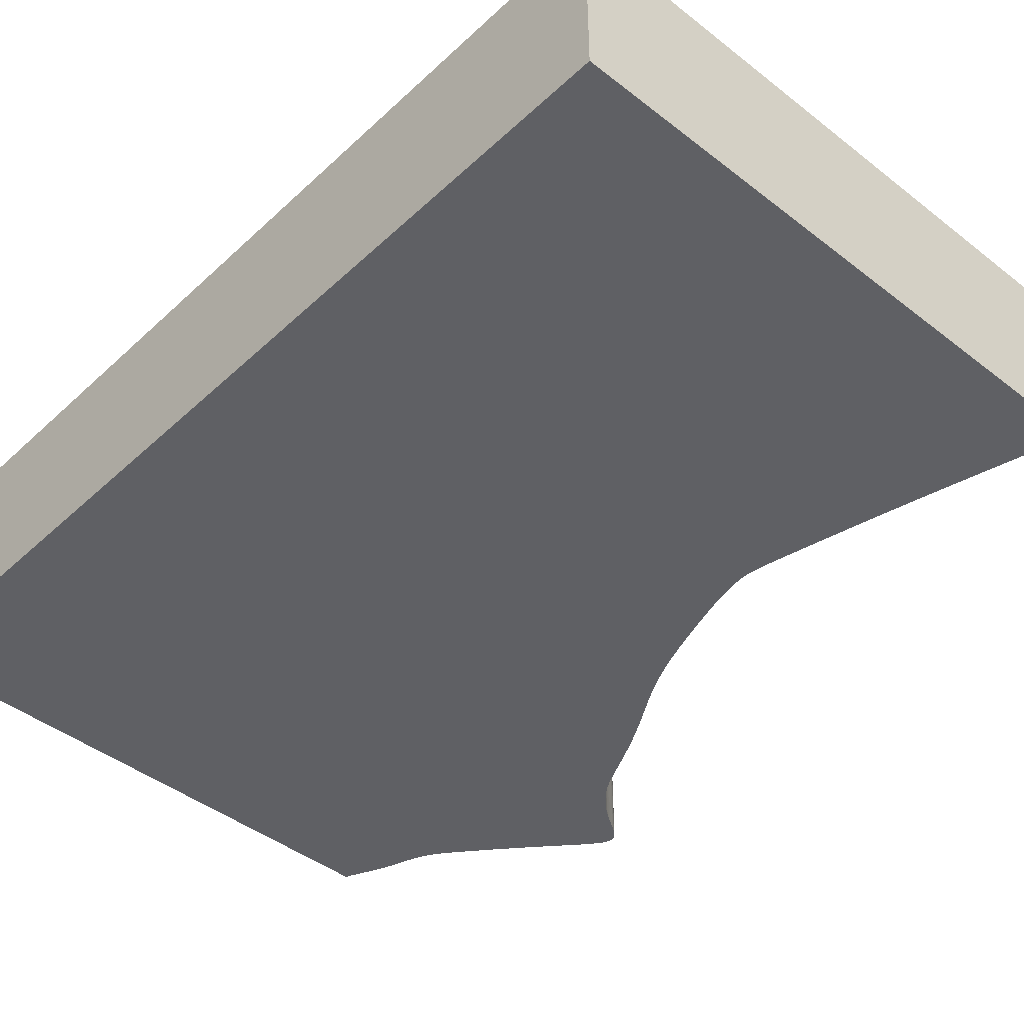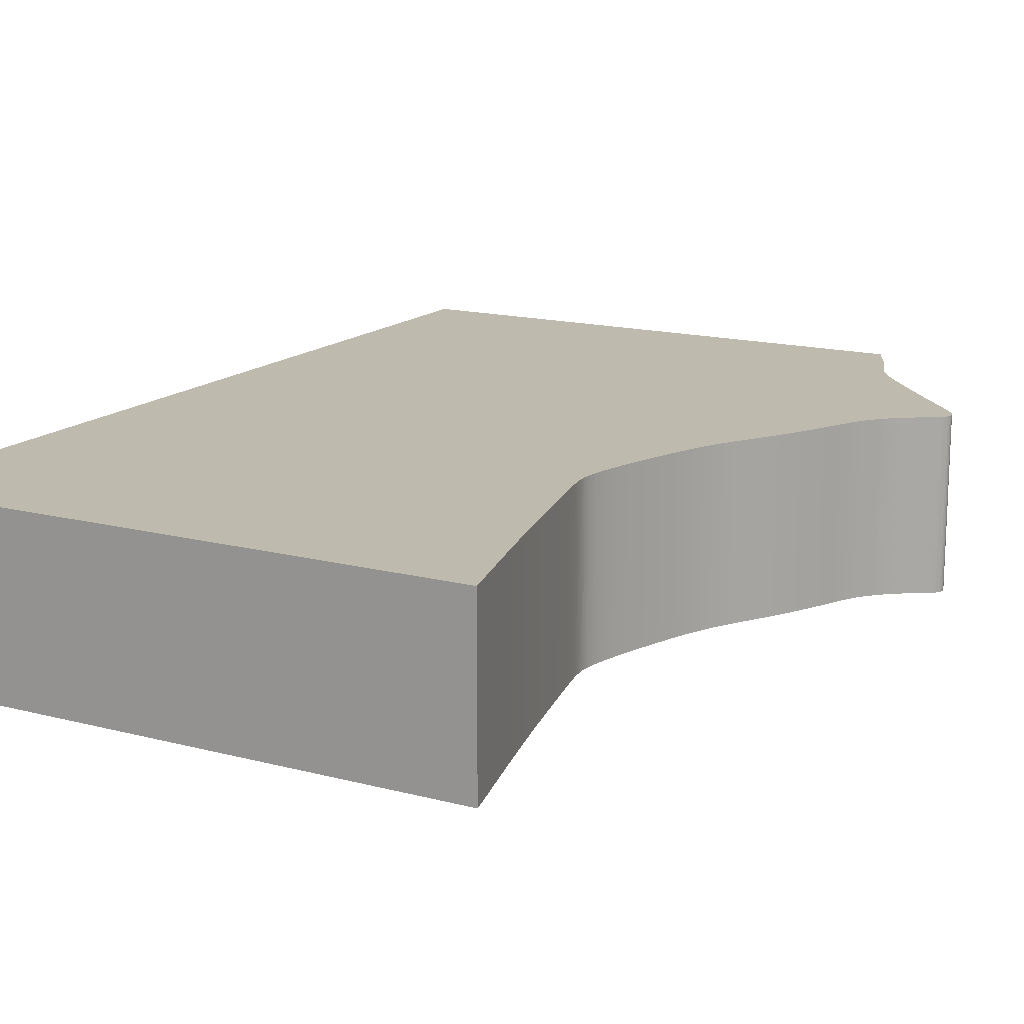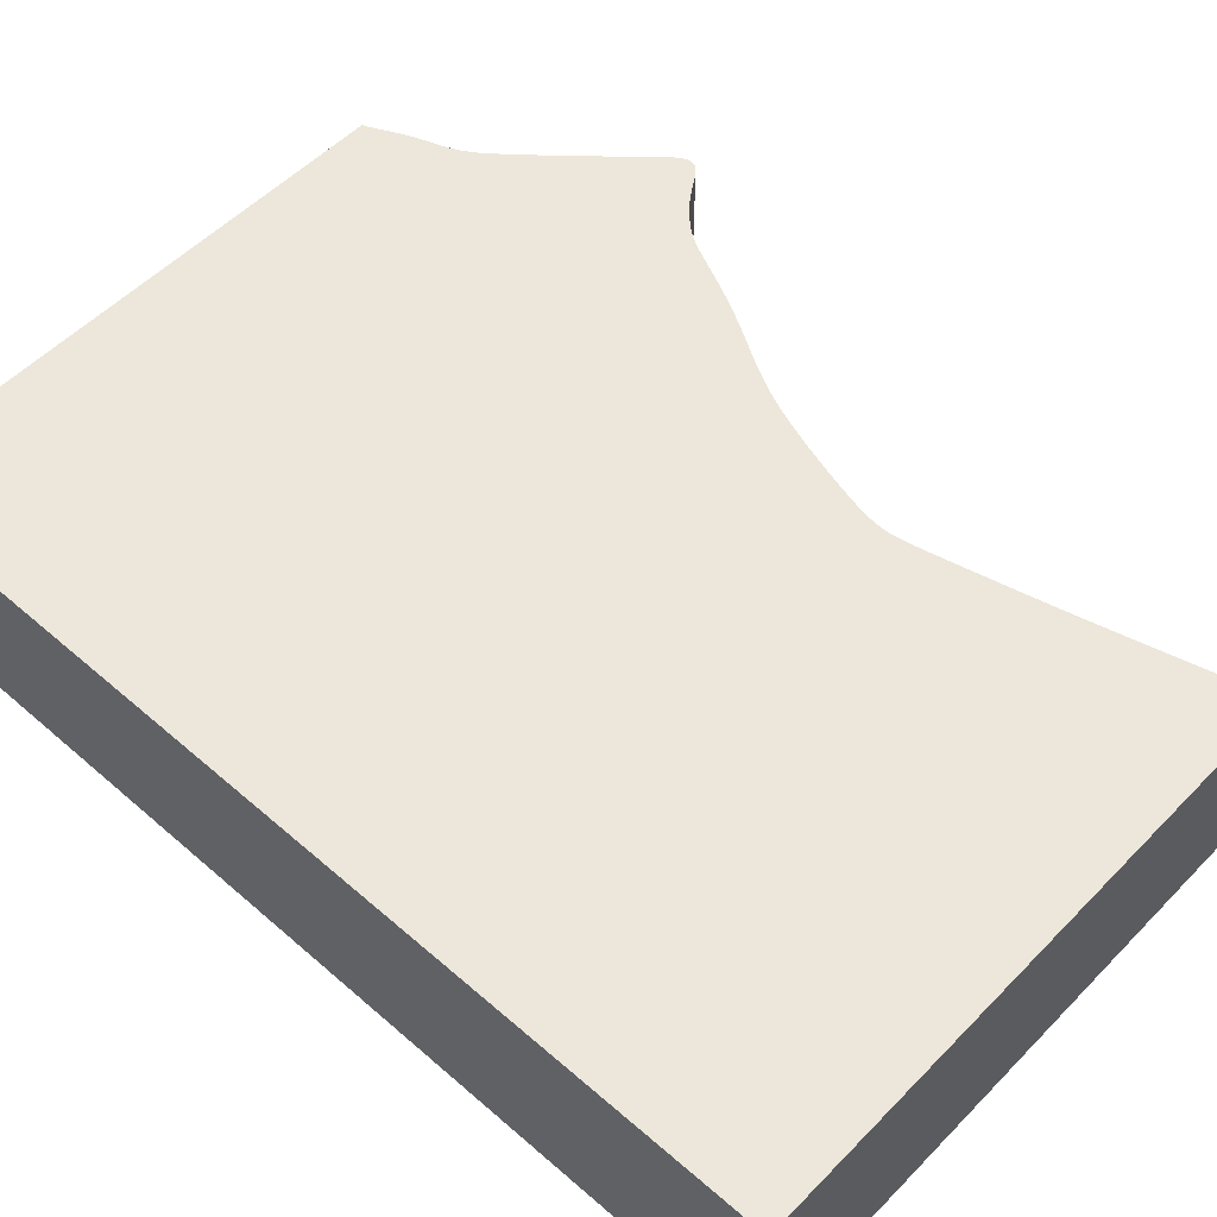
<metadata>
{"format":"obj","ext":"obj","renderer":"f3d","projection":"perspective","resolution":1024,"background":"white","views":[{"elev":-43.6,"azim":-42.6,"up":"+Z"},{"elev":15.4,"azim":29.1,"up":"+Z"},{"elev":53.7,"azim":-47.2,"up":"+Z"}]}
</metadata>
<code>
v 0.01123 0.005759 0
v 0.01131 0.005477 0
v 0.01146 0.005153 0
v 0.01166 0.004762 0
v 0.01189 0.004294 0
v 0.01217 0.00375 0
v 0.01248 0.003132 0
v 0.01282 0.002441 0
v 0.01319 0.00168 0
v 0.01358 0.0008679 0
v 0.01396 2.978e-05 0
v 0.01432 -0.0008131 0
v 0.01466 -0.001647 0
v 0.01498 -0.002468 0
v 0.01526 -0.003252 0
v 0.01552 -0.003997 0
v 0.01576 -0.004705 0
v 0.01599 -0.005376 0
v 0.01622 -0.006015 0
v 0.01646 -0.006622 0
v 0.01671 -0.007201 0
v 0.01697 -0.007755 0
v 0.01723 -0.00829 0
v 0.01751 -0.008804 0
v 0.0178 -0.009306 0
v 0.0181 -0.0098 0
v 0.01843 -0.01029 0
v 0.01877 -0.01078 0
v 0.01916 -0.0113 0
v 0.01959 -0.01187 0
v 0.02011 -0.01251 0
v 0.02072 -0.01325 0
v 0.02146 -0.01413 0
v 0.02234 -0.01516 0
v 0.02338 -0.01638 0
v 0.02456 -0.01777 0
v 0.02586 -0.01928 0
v 0.02725 -0.02087 0
v 0.0287 -0.02252 0
v 0.03017 -0.02415 0
v 0.03161 -0.02574 0
v 0.03298 -0.02724 0
v 0.03424 -0.02862 0
v 0.03536 -0.02985 0
v 0.03631 -0.03093 0
v 0.03709 -0.03185 0
v 0.0377 -0.03262 0
v 0.03817 -0.03328 0
v 0.0385 -0.03384 0
v 0.03871 -0.03433 0
v 0.03882 -0.03476 0
v 0.03884 -0.03517 0
v 0.03877 -0.03556 0
v 0.03864 -0.03593 0
v 0.03842 -0.03629 0
v 0.03813 -0.03665 0
v 0.03772 -0.03701 0
v 0.03725 -0.03737 0
v 0.03672 -0.03773 0
v 0.03613 -0.03811 0
v 0.03551 -0.03849 0
v 0.03489 -0.03888 0
v 0.03428 -0.03927 0
v 0.03368 -0.03966 0
v 0.03309 -0.04007 0
v 0.03255 -0.04047 0
v 0.03206 -0.04085 0
v 0.0316 -0.04123 0
v 0.03118 -0.0416 0
v 0.03079 -0.04196 0
v 0.03042 -0.04231 0
v 0.03008 -0.04266 0
v 0.02975 -0.04299 0
v 0.02943 -0.04333 0
v 0.02913 -0.04366 0
v 0.02883 -0.04399 0
v 0.02855 -0.04433 0
v 0.02828 -0.04467 0
v 0.02801 -0.04503 0
v 0.02775 -0.04541 0
v 0.02749 -0.0458 0
v 0.02723 -0.04622 0
v 0.02696 -0.04668 0
v 0.02669 -0.04718 0
v 0.02641 -0.04771 0
v 0.02612 -0.0483 0
v 0.02581 -0.04894 0
v 0.02548 -0.04963 0
v 0.02512 -0.05039 0
v 0.02474 -0.05122 0
v 0.02432 -0.05211 0
v 0.02387 -0.05308 0
v 0.02338 -0.0541 0
v 0.02285 -0.05519 0
v 0.02227 -0.05634 0
v 0.02165 -0.05755 0
v 0.02098 -0.05882 0
v 0.02025 -0.06015 0
v 0.01947 -0.06152 0
v 0.01864 -0.06295 0
v 0.01775 -0.06441 0
v 0.01684 -0.06591 0
v 0.01591 -0.06746 0
v 0.01498 -0.06906 0
v 0.01407 -0.0707 0
v 0.01321 -0.0724 0
v 0.01239 -0.07415 0
v 0.01163 -0.07592 0
v 0.01093 -0.07771 0
v 0.01029 -0.07948 0
v 0.009694 -0.08119 0
v 0.009142 -0.08284 0
v 0.008632 -0.08442 0
v 0.008162 -0.08592 0
v 0.007731 -0.08735 0
v 0.007331 -0.08869 0
v 0.006957 -0.08995 0
v 0.006621 -0.09113 0
v 0.006321 -0.09224 0
v 0.006055 -0.09327 0
v 0.005821 -0.09422 0
v 0.005619 -0.09511 0
v 0.005446 -0.09593 0
v 0.005302 -0.0967 0
v 0.005186 -0.09742 0
v 0.005098 -0.09811 0
v 0.005037 -0.09875 0
v 0.005005 -0.09938 0
v 0.005 -0.1 0
v 0.005023 -0.1006 0
v 0.005079 -0.1013 0
v 0.005169 -0.102 0
v 0.005295 -0.1028 0
v 0.00546 -0.1037 0
v 0.005668 -0.1047 0
v 0.005922 -0.1058 0
v 0.006226 -0.1072 0
v 0.006583 -0.1087 0
v 0.006997 -0.1105 0
v 0.007474 -0.1126 0
v 0.008016 -0.1149 0
v 0.008625 -0.1174 0
v 0.009304 -0.1203 0
v 0.01005 -0.1234 0
v 0.01085 -0.1266 0
v 0.0117 -0.13 0
v 0.01258 -0.1334 0
v 0.01347 -0.1369 0
v 0.01437 -0.1403 0
v 0.01525 -0.1436 0
v 0.01608 -0.1468 0
v 0.01686 -0.1497 0
v 0.01756 -0.1524 0
v 0.01817 -0.1547 0
v -0.08183 -0.1547 0
v -0.08183 0.006031 0
v 0.01124 0.006031 0
v 0.01123 0.005759 0.03
v 0.01131 0.005477 0.03
v 0.01146 0.005153 0.03
v 0.01166 0.004762 0.03
v 0.01189 0.004294 0.03
v 0.01217 0.00375 0.03
v 0.01248 0.003132 0.03
v 0.01282 0.002441 0.03
v 0.01319 0.00168 0.03
v 0.01358 0.0008679 0.03
v 0.01396 2.978e-05 0.03
v 0.01432 -0.0008131 0.03
v 0.01466 -0.001647 0.03
v 0.01498 -0.002468 0.03
v 0.01526 -0.003252 0.03
v 0.01552 -0.003997 0.03
v 0.01576 -0.004705 0.03
v 0.01599 -0.005376 0.03
v 0.01622 -0.006015 0.03
v 0.01646 -0.006622 0.03
v 0.01671 -0.007201 0.03
v 0.01697 -0.007755 0.03
v 0.01723 -0.00829 0.03
v 0.01751 -0.008804 0.03
v 0.0178 -0.009306 0.03
v 0.0181 -0.0098 0.03
v 0.01843 -0.01029 0.03
v 0.01877 -0.01078 0.03
v 0.01916 -0.0113 0.03
v 0.01959 -0.01187 0.03
v 0.02011 -0.01251 0.03
v 0.02072 -0.01325 0.03
v 0.02146 -0.01413 0.03
v 0.02234 -0.01516 0.03
v 0.02338 -0.01638 0.03
v 0.02456 -0.01777 0.03
v 0.02586 -0.01928 0.03
v 0.02725 -0.02087 0.03
v 0.0287 -0.02252 0.03
v 0.03017 -0.02415 0.03
v 0.03161 -0.02574 0.03
v 0.03298 -0.02724 0.03
v 0.03424 -0.02862 0.03
v 0.03536 -0.02985 0.03
v 0.03631 -0.03093 0.03
v 0.03709 -0.03185 0.03
v 0.0377 -0.03262 0.03
v 0.03817 -0.03328 0.03
v 0.0385 -0.03384 0.03
v 0.03871 -0.03433 0.03
v 0.03882 -0.03476 0.03
v 0.03884 -0.03517 0.03
v 0.03877 -0.03556 0.03
v 0.03864 -0.03593 0.03
v 0.03842 -0.03629 0.03
v 0.03813 -0.03665 0.03
v 0.03772 -0.03701 0.03
v 0.03725 -0.03737 0.03
v 0.03672 -0.03773 0.03
v 0.03613 -0.03811 0.03
v 0.03551 -0.03849 0.03
v 0.03489 -0.03888 0.03
v 0.03428 -0.03927 0.03
v 0.03368 -0.03966 0.03
v 0.03309 -0.04007 0.03
v 0.03255 -0.04047 0.03
v 0.03206 -0.04085 0.03
v 0.0316 -0.04123 0.03
v 0.03118 -0.0416 0.03
v 0.03079 -0.04196 0.03
v 0.03042 -0.04231 0.03
v 0.03008 -0.04266 0.03
v 0.02975 -0.04299 0.03
v 0.02943 -0.04333 0.03
v 0.02913 -0.04366 0.03
v 0.02883 -0.04399 0.03
v 0.02855 -0.04433 0.03
v 0.02828 -0.04467 0.03
v 0.02801 -0.04503 0.03
v 0.02775 -0.04541 0.03
v 0.02749 -0.0458 0.03
v 0.02723 -0.04622 0.03
v 0.02696 -0.04668 0.03
v 0.02669 -0.04718 0.03
v 0.02641 -0.04771 0.03
v 0.02612 -0.0483 0.03
v 0.02581 -0.04894 0.03
v 0.02548 -0.04963 0.03
v 0.02512 -0.05039 0.03
v 0.02474 -0.05122 0.03
v 0.02432 -0.05211 0.03
v 0.02387 -0.05308 0.03
v 0.02338 -0.0541 0.03
v 0.02285 -0.05519 0.03
v 0.02227 -0.05634 0.03
v 0.02165 -0.05755 0.03
v 0.02098 -0.05882 0.03
v 0.02025 -0.06015 0.03
v 0.01947 -0.06152 0.03
v 0.01864 -0.06295 0.03
v 0.01775 -0.06441 0.03
v 0.01684 -0.06591 0.03
v 0.01591 -0.06746 0.03
v 0.01498 -0.06906 0.03
v 0.01407 -0.0707 0.03
v 0.01321 -0.0724 0.03
v 0.01239 -0.07415 0.03
v 0.01163 -0.07592 0.03
v 0.01093 -0.07771 0.03
v 0.01029 -0.07948 0.03
v 0.009694 -0.08119 0.03
v 0.009142 -0.08284 0.03
v 0.008632 -0.08442 0.03
v 0.008162 -0.08592 0.03
v 0.007731 -0.08735 0.03
v 0.007331 -0.08869 0.03
v 0.006957 -0.08995 0.03
v 0.006621 -0.09113 0.03
v 0.006321 -0.09224 0.03
v 0.006055 -0.09327 0.03
v 0.005821 -0.09422 0.03
v 0.005619 -0.09511 0.03
v 0.005446 -0.09593 0.03
v 0.005302 -0.0967 0.03
v 0.005186 -0.09742 0.03
v 0.005098 -0.09811 0.03
v 0.005037 -0.09875 0.03
v 0.005005 -0.09938 0.03
v 0.005 -0.1 0.03
v 0.005023 -0.1006 0.03
v 0.005079 -0.1013 0.03
v 0.005169 -0.102 0.03
v 0.005295 -0.1028 0.03
v 0.00546 -0.1037 0.03
v 0.005668 -0.1047 0.03
v 0.005922 -0.1058 0.03
v 0.006226 -0.1072 0.03
v 0.006583 -0.1087 0.03
v 0.006997 -0.1105 0.03
v 0.007474 -0.1126 0.03
v 0.008016 -0.1149 0.03
v 0.008625 -0.1174 0.03
v 0.009304 -0.1203 0.03
v 0.01005 -0.1234 0.03
v 0.01085 -0.1266 0.03
v 0.0117 -0.13 0.03
v 0.01258 -0.1334 0.03
v 0.01347 -0.1369 0.03
v 0.01437 -0.1403 0.03
v 0.01525 -0.1436 0.03
v 0.01608 -0.1468 0.03
v 0.01686 -0.1497 0.03
v 0.01756 -0.1524 0.03
v 0.01817 -0.1547 0.03
v -0.08183 -0.1547 0.03
v -0.08183 0.006031 0.03
v 0.01124 0.006031 0.03
f 156 157 1
f 154 155 156
f 152 153 154
f 150 151 152
f 100 101 102
f 98 99 100
f 96 97 98
f 94 95 96
f 92 93 94
f 90 91 92
f 59 60 61
f 57 58 59
f 55 56 57
f 53 54 55
f 51 52 53
f 49 50 51
f 47 48 49
f 45 46 47
f 43 44 45
f 15 16 17
f 13 14 15
f 11 12 13
f 9 10 11
f 7 8 9
f 5 6 7
f 156 1 2
f 152 154 156
f 98 100 102
f 94 96 98
f 90 92 94
f 59 61 62
f 55 57 59
f 51 53 55
f 47 49 51
f 43 45 47
f 13 15 17
f 9 11 13
f 5 7 9
f 156 2 3
f 150 152 156
f 98 102 103
f 90 94 98
f 55 59 62
f 47 51 55
f 42 43 47
f 13 17 18
f 5 9 13
f 156 3 4
f 149 150 156
f 90 98 103
f 55 62 63
f 42 47 55
f 5 13 18
f 156 4 5
f 148 149 156
f 90 103 104
f 55 63 64
f 41 42 55
f 5 18 19
f 147 148 156
f 90 104 105
f 55 64 65
f 40 41 55
f 5 19 20
f 146 147 156
f 89 90 105
f 40 55 65
f 156 5 20
f 145 146 156
f 88 89 105
f 40 65 66
f 156 20 21
f 144 145 156
f 87 88 105
f 40 66 67
f 156 21 22
f 143 144 156
f 86 87 105
f 40 67 68
f 156 22 23
f 142 143 156
f 85 86 105
f 40 68 69
f 156 23 24
f 141 142 156
f 84 85 105
f 40 69 70
f 156 24 25
f 140 141 156
f 40 70 71
f 156 25 26
f 139 140 156
f 40 71 72
f 156 26 27
f 138 139 156
f 40 72 73
f 156 27 28
f 137 138 156
f 40 73 74
f 156 28 29
f 136 137 156
f 40 74 75
f 156 29 30
f 135 136 156
f 40 75 76
f 156 30 31
f 134 135 156
f 40 76 77
f 156 31 32
f 133 134 156
f 40 77 78
f 156 32 33
f 132 133 156
f 40 78 79
f 156 33 34
f 131 132 156
f 40 79 80
f 156 34 35
f 130 131 156
f 40 80 81
f 156 35 36
f 129 130 156
f 40 81 82
f 156 36 37
f 128 129 156
f 40 82 83
f 156 37 38
f 127 128 156
f 40 83 84
f 156 38 39
f 126 127 156
f 40 84 105
f 156 39 40
f 125 126 156
f 40 105 106
f 124 125 156
f 40 106 107
f 123 124 156
f 40 107 108
f 122 123 156
f 40 108 109
f 121 122 156
f 40 109 110
f 120 121 156
f 156 40 110
f 119 120 156
f 156 110 111
f 118 119 156
f 156 111 112
f 117 118 156
f 156 112 113
f 116 117 156
f 156 113 114
f 115 116 156
f 156 114 115
f 158 314 313
f 313 312 311
f 311 310 309
f 309 308 307
f 259 258 257
f 257 256 255
f 255 254 253
f 253 252 251
f 251 250 249
f 249 248 247
f 218 217 216
f 216 215 214
f 214 213 212
f 212 211 210
f 210 209 208
f 208 207 206
f 206 205 204
f 204 203 202
f 202 201 200
f 174 173 172
f 172 171 170
f 170 169 168
f 168 167 166
f 166 165 164
f 164 163 162
f 159 158 313
f 313 311 309
f 259 257 255
f 255 253 251
f 251 249 247
f 219 218 216
f 216 214 212
f 212 210 208
f 208 206 204
f 204 202 200
f 174 172 170
f 170 168 166
f 166 164 162
f 160 159 313
f 313 309 307
f 260 259 255
f 255 251 247
f 219 216 212
f 212 208 204
f 204 200 199
f 175 174 170
f 170 166 162
f 161 160 313
f 313 307 306
f 260 255 247
f 220 219 212
f 212 204 199
f 175 170 162
f 162 161 313
f 313 306 305
f 261 260 247
f 221 220 212
f 212 199 198
f 176 175 162
f 313 305 304
f 262 261 247
f 222 221 212
f 212 198 197
f 177 176 162
f 313 304 303
f 262 247 246
f 222 212 197
f 177 162 313
f 313 303 302
f 262 246 245
f 223 222 197
f 178 177 313
f 313 302 301
f 262 245 244
f 224 223 197
f 179 178 313
f 313 301 300
f 262 244 243
f 225 224 197
f 180 179 313
f 313 300 299
f 262 243 242
f 226 225 197
f 181 180 313
f 313 299 298
f 262 242 241
f 227 226 197
f 182 181 313
f 313 298 297
f 228 227 197
f 183 182 313
f 313 297 296
f 229 228 197
f 184 183 313
f 313 296 295
f 230 229 197
f 185 184 313
f 313 295 294
f 231 230 197
f 186 185 313
f 313 294 293
f 232 231 197
f 187 186 313
f 313 293 292
f 233 232 197
f 188 187 313
f 313 292 291
f 234 233 197
f 189 188 313
f 313 291 290
f 235 234 197
f 190 189 313
f 313 290 289
f 236 235 197
f 191 190 313
f 313 289 288
f 237 236 197
f 192 191 313
f 313 288 287
f 238 237 197
f 193 192 313
f 313 287 286
f 239 238 197
f 194 193 313
f 313 286 285
f 240 239 197
f 195 194 313
f 313 285 284
f 241 240 197
f 196 195 313
f 313 284 283
f 262 241 197
f 197 196 313
f 313 283 282
f 263 262 197
f 313 282 281
f 264 263 197
f 313 281 280
f 265 264 197
f 313 280 279
f 266 265 197
f 313 279 278
f 267 266 197
f 313 278 277
f 267 197 313
f 313 277 276
f 268 267 313
f 313 276 275
f 269 268 313
f 313 275 274
f 270 269 313
f 313 274 273
f 271 270 313
f 313 273 272
f 272 271 313
f 158 159 1
f 1 159 2
f 159 160 2
f 2 160 3
f 160 161 3
f 3 161 4
f 161 162 4
f 4 162 5
f 162 163 5
f 5 163 6
f 163 164 6
f 6 164 7
f 164 165 7
f 7 165 8
f 165 166 8
f 8 166 9
f 166 167 9
f 9 167 10
f 167 168 10
f 10 168 11
f 168 169 11
f 11 169 12
f 169 170 12
f 12 170 13
f 170 171 13
f 13 171 14
f 171 172 14
f 14 172 15
f 172 173 15
f 15 173 16
f 173 174 16
f 16 174 17
f 174 175 17
f 17 175 18
f 175 176 18
f 18 176 19
f 176 177 19
f 19 177 20
f 177 178 20
f 20 178 21
f 178 179 21
f 21 179 22
f 179 180 22
f 22 180 23
f 180 181 23
f 23 181 24
f 181 182 24
f 24 182 25
f 182 183 25
f 25 183 26
f 183 184 26
f 26 184 27
f 184 185 27
f 27 185 28
f 185 186 28
f 28 186 29
f 186 187 29
f 29 187 30
f 187 188 30
f 30 188 31
f 188 189 31
f 31 189 32
f 189 190 32
f 32 190 33
f 190 191 33
f 33 191 34
f 191 192 34
f 34 192 35
f 192 193 35
f 35 193 36
f 193 194 36
f 36 194 37
f 194 195 37
f 37 195 38
f 195 196 38
f 38 196 39
f 196 197 39
f 39 197 40
f 197 198 40
f 40 198 41
f 198 199 41
f 41 199 42
f 199 200 42
f 42 200 43
f 200 201 43
f 43 201 44
f 201 202 44
f 44 202 45
f 202 203 45
f 45 203 46
f 203 204 46
f 46 204 47
f 204 205 47
f 47 205 48
f 205 206 48
f 48 206 49
f 206 207 49
f 49 207 50
f 207 208 50
f 50 208 51
f 208 209 51
f 51 209 52
f 209 210 52
f 52 210 53
f 210 211 53
f 53 211 54
f 211 212 54
f 54 212 55
f 212 213 55
f 55 213 56
f 213 214 56
f 56 214 57
f 214 215 57
f 57 215 58
f 215 216 58
f 58 216 59
f 216 217 59
f 59 217 60
f 217 218 60
f 60 218 61
f 218 219 61
f 61 219 62
f 219 220 62
f 62 220 63
f 220 221 63
f 63 221 64
f 221 222 64
f 64 222 65
f 222 223 65
f 65 223 66
f 223 224 66
f 66 224 67
f 224 225 67
f 67 225 68
f 225 226 68
f 68 226 69
f 226 227 69
f 69 227 70
f 227 228 70
f 70 228 71
f 228 229 71
f 71 229 72
f 229 230 72
f 72 230 73
f 230 231 73
f 73 231 74
f 231 232 74
f 74 232 75
f 232 233 75
f 75 233 76
f 233 234 76
f 76 234 77
f 234 235 77
f 77 235 78
f 235 236 78
f 78 236 79
f 236 237 79
f 79 237 80
f 237 238 80
f 80 238 81
f 238 239 81
f 81 239 82
f 239 240 82
f 82 240 83
f 240 241 83
f 83 241 84
f 241 242 84
f 84 242 85
f 242 243 85
f 85 243 86
f 243 244 86
f 86 244 87
f 244 245 87
f 87 245 88
f 245 246 88
f 88 246 89
f 246 247 89
f 89 247 90
f 247 248 90
f 90 248 91
f 248 249 91
f 91 249 92
f 249 250 92
f 92 250 93
f 250 251 93
f 93 251 94
f 251 252 94
f 94 252 95
f 252 253 95
f 95 253 96
f 253 254 96
f 96 254 97
f 254 255 97
f 97 255 98
f 255 256 98
f 98 256 99
f 256 257 99
f 99 257 100
f 257 258 100
f 100 258 101
f 258 259 101
f 101 259 102
f 259 260 102
f 102 260 103
f 260 261 103
f 103 261 104
f 261 262 104
f 104 262 105
f 262 263 105
f 105 263 106
f 263 264 106
f 106 264 107
f 264 265 107
f 107 265 108
f 265 266 108
f 108 266 109
f 266 267 109
f 109 267 110
f 267 268 110
f 110 268 111
f 268 269 111
f 111 269 112
f 269 270 112
f 112 270 113
f 270 271 113
f 113 271 114
f 271 272 114
f 114 272 115
f 272 273 115
f 115 273 116
f 273 274 116
f 116 274 117
f 274 275 117
f 117 275 118
f 275 276 118
f 118 276 119
f 276 277 119
f 119 277 120
f 277 278 120
f 120 278 121
f 278 279 121
f 121 279 122
f 279 280 122
f 122 280 123
f 280 281 123
f 123 281 124
f 281 282 124
f 124 282 125
f 282 283 125
f 125 283 126
f 283 284 126
f 126 284 127
f 284 285 127
f 127 285 128
f 285 286 128
f 128 286 129
f 286 287 129
f 129 287 130
f 287 288 130
f 130 288 131
f 288 289 131
f 131 289 132
f 289 290 132
f 132 290 133
f 290 291 133
f 133 291 134
f 291 292 134
f 134 292 135
f 292 293 135
f 135 293 136
f 293 294 136
f 136 294 137
f 294 295 137
f 137 295 138
f 295 296 138
f 138 296 139
f 296 297 139
f 139 297 140
f 297 298 140
f 140 298 141
f 298 299 141
f 141 299 142
f 299 300 142
f 142 300 143
f 300 301 143
f 143 301 144
f 301 302 144
f 144 302 145
f 302 303 145
f 145 303 146
f 303 304 146
f 146 304 147
f 304 305 147
f 147 305 148
f 305 306 148
f 148 306 149
f 306 307 149
f 149 307 150
f 307 308 150
f 150 308 151
f 308 309 151
f 151 309 152
f 309 310 152
f 152 310 153
f 310 311 153
f 153 311 154
f 311 312 154
f 154 312 155
f 312 313 155
f 155 313 156
f 314 158 157
f 157 158 1
f 313 314 156
f 156 314 157

</code>
